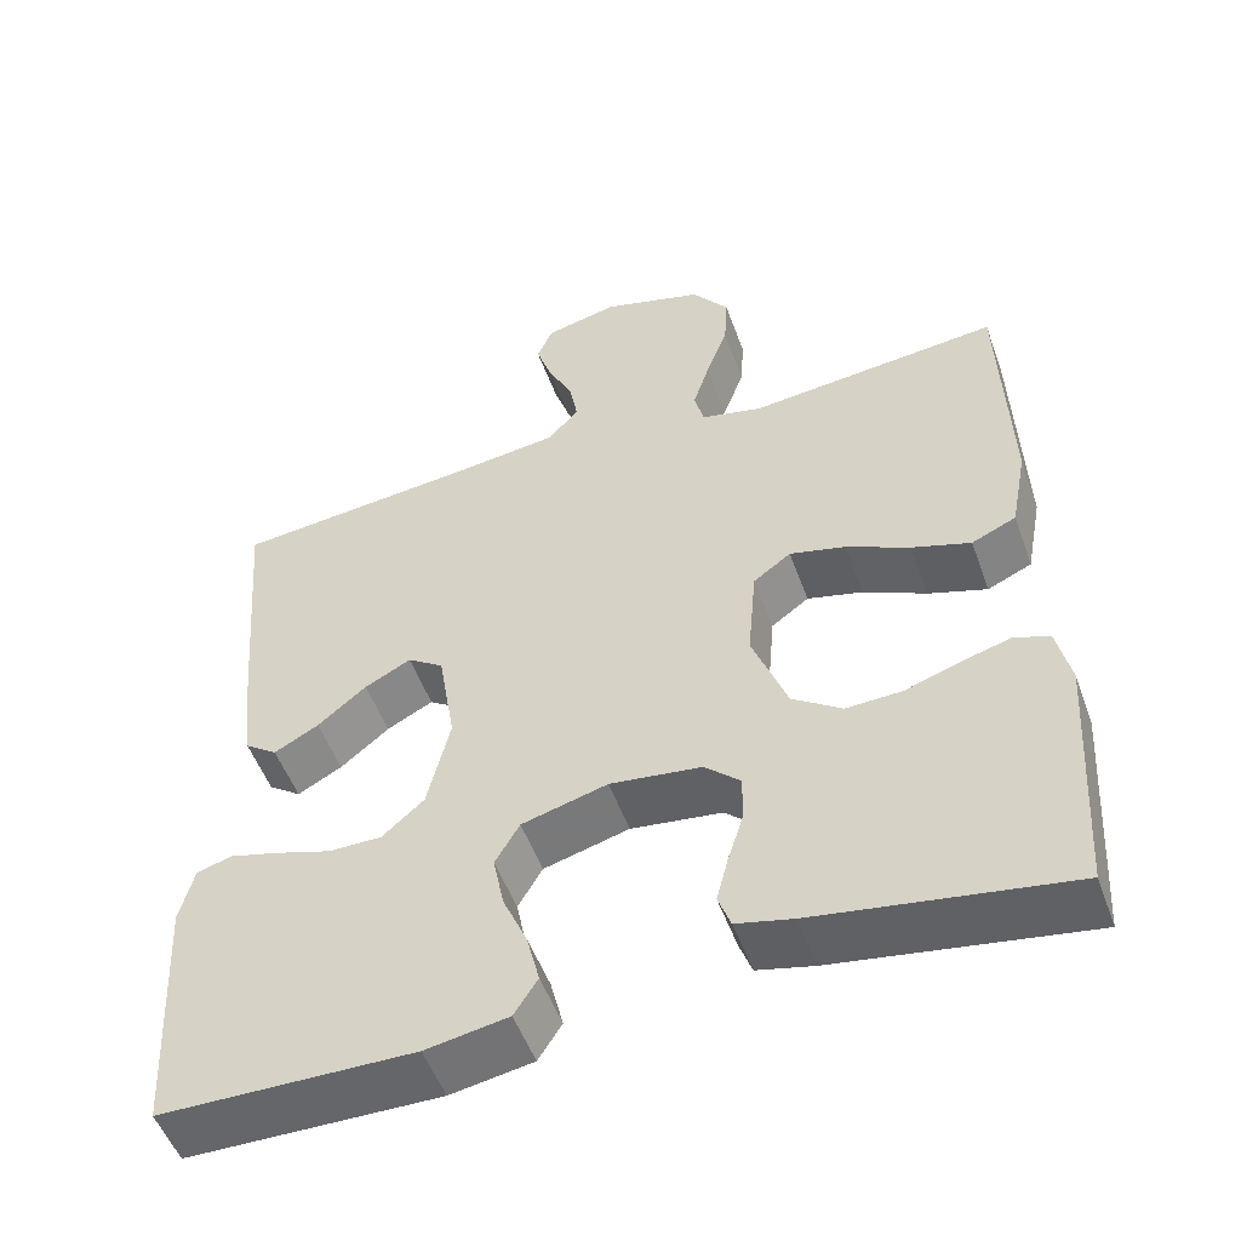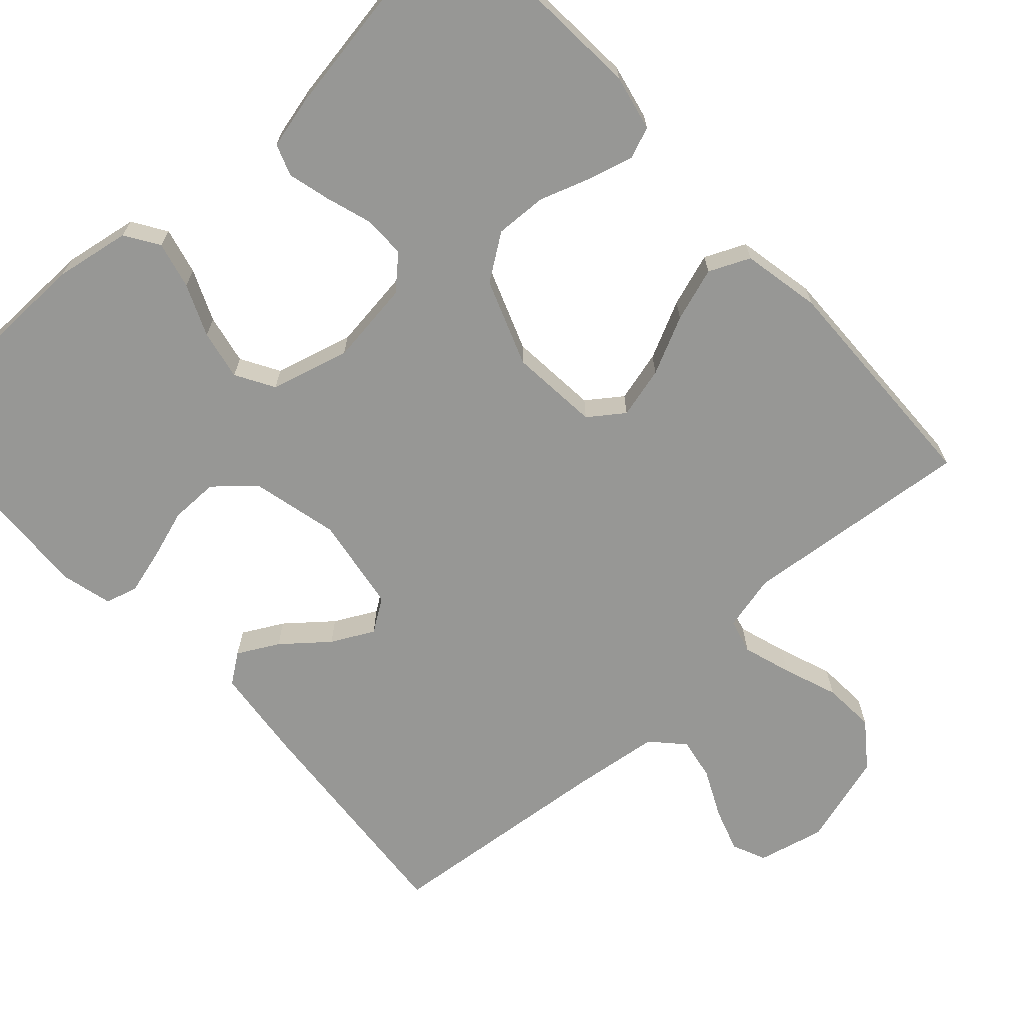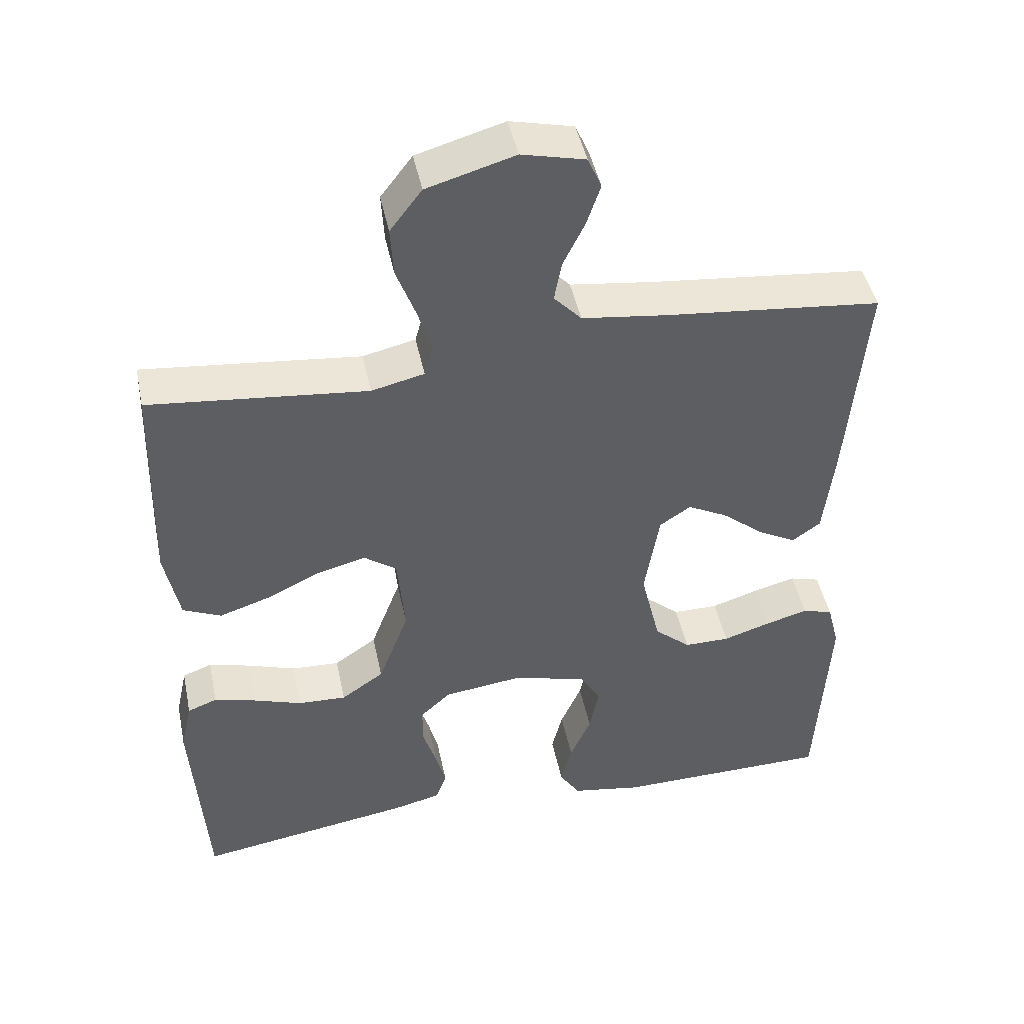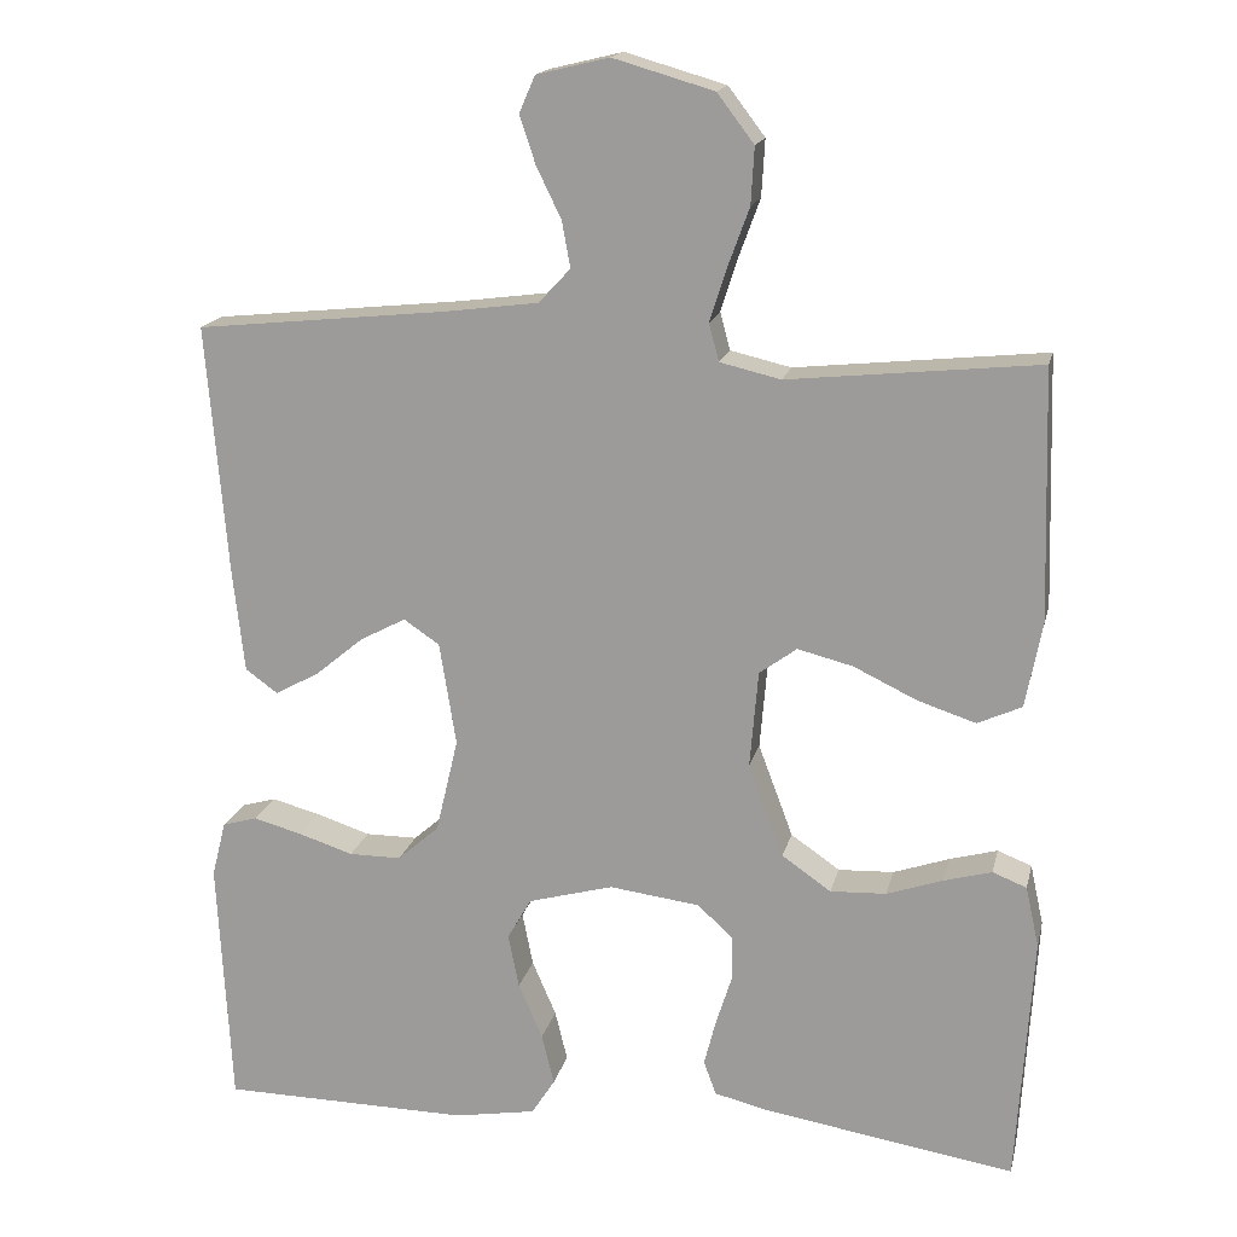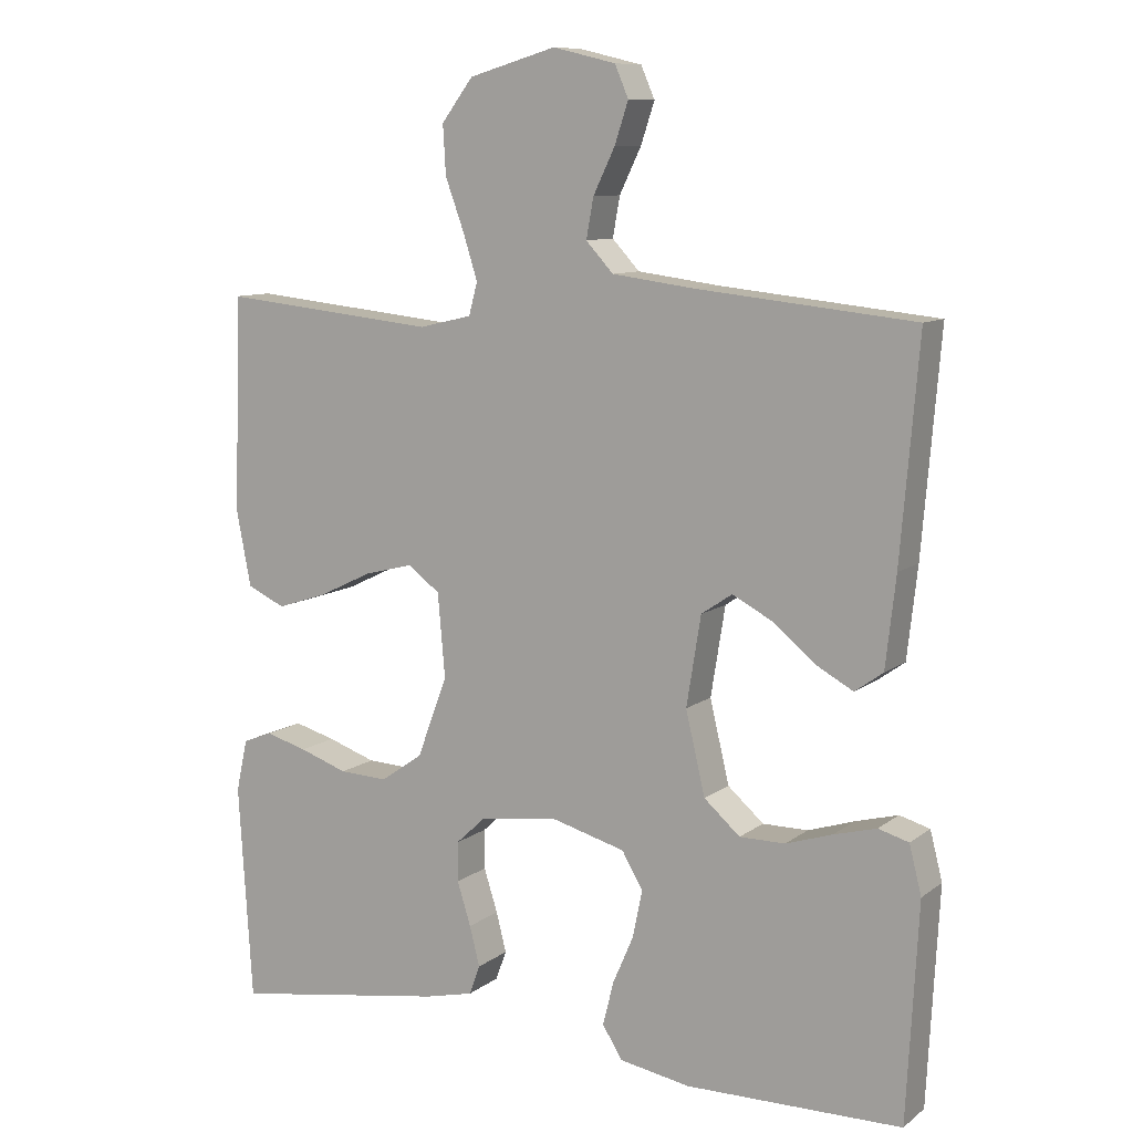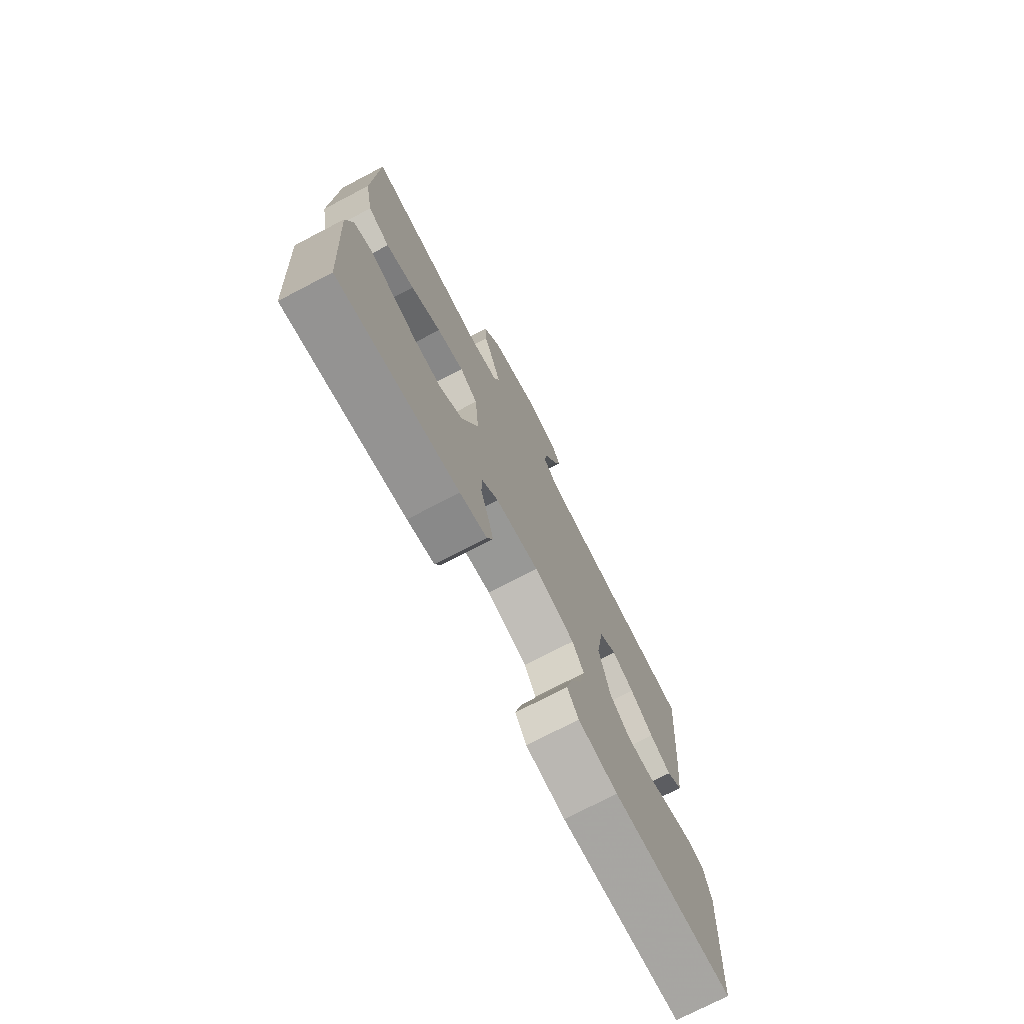
<metadata>
{"format":"obj","ext":"obj","renderer":"f3d","projection":"perspective","resolution":1024,"background":"white","views":[{"elev":-52.2,"azim":-160.3,"up":"+Z"},{"elev":-68.1,"azim":-137.5,"up":"+Y"},{"elev":45.9,"azim":-11.7,"up":"+Z"},{"elev":16.9,"azim":-167.3,"up":"+Z"},{"elev":9.8,"azim":29.5,"up":"+Z"},{"elev":-74.6,"azim":-62.5,"up":"+Z"}]}
</metadata>
<code>
v -0.5 0.07 0.5
v -0.2 0.07 0.469
v -0.127 0.07 0.486
v -0.115 0.07 0.531
v -0.135 0.07 0.594
v -0.161 0.07 0.665
v -0.165 0.07 0.733
v -0.121 0.07 0.791
v 0 0.07 0.826
v 0.087 0.07 0.805
v 0.106 0.07 0.761
v 0.087 0.07 0.704
v 0.057 0.07 0.642
v 0.047 0.07 0.587
v 0.085 0.07 0.546
v 0.2 0.07 0.531
v 0.5 0.07 0.5
v 0.475 0.07 0.2
v 0.461 0.07 0.075
v 0.422 0.07 0.047
v 0.369 0.07 0.076
v 0.311 0.07 0.124
v 0.256 0.07 0.153
v 0.213 0.07 0.124
v 0.193 0.07 0
v 0.22 0.07 -0.114
v 0.27 0.07 -0.158
v 0.333 0.07 -0.158
v 0.398 0.07 -0.137
v 0.457 0.07 -0.121
v 0.499 0.07 -0.133
v 0.516 0.07 -0.2
v 0.5 0.07 -0.5
v 0.2 0.07 -0.504
v 0.102 0.07 -0.487
v 0.074 0.07 -0.443
v 0.089 0.07 -0.382
v 0.118 0.07 -0.315
v 0.131 0.07 -0.25
v 0.102 0.07 -0.2
v 0 0.07 -0.172
v -0.109 0.07 -0.186
v -0.151 0.07 -0.225
v -0.151 0.07 -0.28
v -0.132 0.07 -0.34
v -0.118 0.07 -0.395
v -0.133 0.07 -0.436
v -0.2 0.07 -0.452
v -0.5 0.07 -0.5
v -0.519 0.07 -0.2
v -0.503 0.07 -0.127
v -0.462 0.07 -0.111
v -0.404 0.07 -0.127
v -0.337 0.07 -0.15
v -0.27 0.07 -0.153
v -0.211 0.07 -0.112
v -0.169 0.07 0
v -0.179 0.07 0.116
v -0.224 0.07 0.149
v -0.291 0.07 0.132
v -0.366 0.07 0.096
v -0.436 0.07 0.073
v -0.489 0.07 0.097
v -0.509 0.07 0.2
v -0.5 0 0.5
v -0.2 0 0.469
v -0.127 0 0.486
v -0.115 0 0.531
v -0.135 0 0.594
v -0.161 0 0.665
v -0.165 0 0.733
v -0.121 0 0.791
v 0 0 0.826
v 0.087 0 0.805
v 0.106 0 0.761
v 0.087 0 0.704
v 0.057 0 0.642
v 0.047 0 0.587
v 0.085 0 0.546
v 0.2 0 0.531
v 0.5 0 0.5
v 0.475 0 0.2
v 0.461 0 0.075
v 0.422 0 0.047
v 0.369 0 0.076
v 0.311 0 0.124
v 0.256 0 0.153
v 0.213 0 0.124
v 0.193 0 0
v 0.22 0 -0.114
v 0.27 0 -0.158
v 0.333 0 -0.158
v 0.398 0 -0.137
v 0.457 0 -0.121
v 0.499 0 -0.133
v 0.516 0 -0.2
v 0.5 0 -0.5
v 0.2 0 -0.504
v 0.102 0 -0.487
v 0.074 0 -0.443
v 0.089 0 -0.382
v 0.118 0 -0.315
v 0.131 0 -0.25
v 0.102 0 -0.2
v 0 0 -0.172
v -0.109 0 -0.186
v -0.151 0 -0.225
v -0.151 0 -0.28
v -0.132 0 -0.34
v -0.118 0 -0.395
v -0.133 0 -0.436
v -0.2 0 -0.452
v -0.5 0 -0.5
v -0.519 0 -0.2
v -0.503 0 -0.127
v -0.462 0 -0.111
v -0.404 0 -0.127
v -0.337 0 -0.15
v -0.27 0 -0.153
v -0.211 0 -0.112
v -0.169 0 0
v -0.179 0 0.116
v -0.224 0 0.149
v -0.291 0 0.132
v -0.366 0 0.096
v -0.436 0 0.073
v -0.489 0 0.097
v -0.509 0 0.2
f 63 64 1 2
f 60 61 62 63
f 59 60 63 2
f 58 59 2 3
f 57 58 3 4
f 51 52 53 54
f 49 50 51 54
f 49 54 55
f 48 49 55 56
f 44 45 46 47
f 44 47 48 56
f 35 36 37 38
f 35 38 39
f 34 35 39
f 33 34 39
f 32 33 39 40
f 28 29 30 31
f 28 31 32 40
f 19 20 21 22
f 19 22 23
f 16 17 18 19
f 15 16 19 23
f 14 15 23 24
f 10 11 12 13
f 8 9 10 13
f 8 13 14
f 5 6 7 8
f 4 5 8 14
f 57 4 14 24
f 43 44 56 57
f 42 43 57 24
f 27 28 40 41
f 26 27 41
f 25 26 41 42
f 24 25 42
f 66 65 128 127
f 127 126 125 124
f 66 127 124 123
f 67 66 123 122
f 68 67 122 121
f 118 117 116 115
f 118 115 114 113
f 119 118 113
f 120 119 113 112
f 111 110 109 108
f 120 112 111 108
f 102 101 100 99
f 103 102 99
f 103 99 98
f 103 98 97
f 104 103 97 96
f 95 94 93 92
f 104 96 95 92
f 86 85 84 83
f 87 86 83
f 83 82 81 80
f 87 83 80 79
f 88 87 79 78
f 77 76 75 74
f 77 74 73 72
f 78 77 72
f 72 71 70 69
f 78 72 69 68
f 88 78 68 121
f 121 120 108 107
f 88 121 107 106
f 105 104 92 91
f 105 91 90
f 106 105 90 89
f 106 89 88
f 1 65 66 2
f 2 66 67 3
f 3 67 68 4
f 4 68 69 5
f 5 69 70 6
f 6 70 71 7
f 7 71 72 8
f 8 72 73 9
f 9 73 74 10
f 10 74 75 11
f 11 75 76 12
f 12 76 77 13
f 13 77 78 14
f 14 78 79 15
f 15 79 80 16
f 16 80 81 17
f 17 81 82 18
f 18 82 83 19
f 19 83 84 20
f 20 84 85 21
f 21 85 86 22
f 22 86 87 23
f 23 87 88 24
f 24 88 89 25
f 25 89 90 26
f 26 90 91 27
f 27 91 92 28
f 28 92 93 29
f 29 93 94 30
f 30 94 95 31
f 31 95 96 32
f 32 96 97 33
f 33 97 98 34
f 34 98 99 35
f 35 99 100 36
f 36 100 101 37
f 37 101 102 38
f 38 102 103 39
f 39 103 104 40
f 40 104 105 41
f 41 105 106 42
f 42 106 107 43
f 43 107 108 44
f 44 108 109 45
f 45 109 110 46
f 46 110 111 47
f 47 111 112 48
f 48 112 113 49
f 49 113 114 50
f 50 114 115 51
f 51 115 116 52
f 52 116 117 53
f 53 117 118 54
f 54 118 119 55
f 55 119 120 56
f 56 120 121 57
f 57 121 122 58
f 58 122 123 59
f 59 123 124 60
f 60 124 125 61
f 61 125 126 62
f 62 126 127 63
f 63 127 128 64
f 64 128 65 1

</code>
